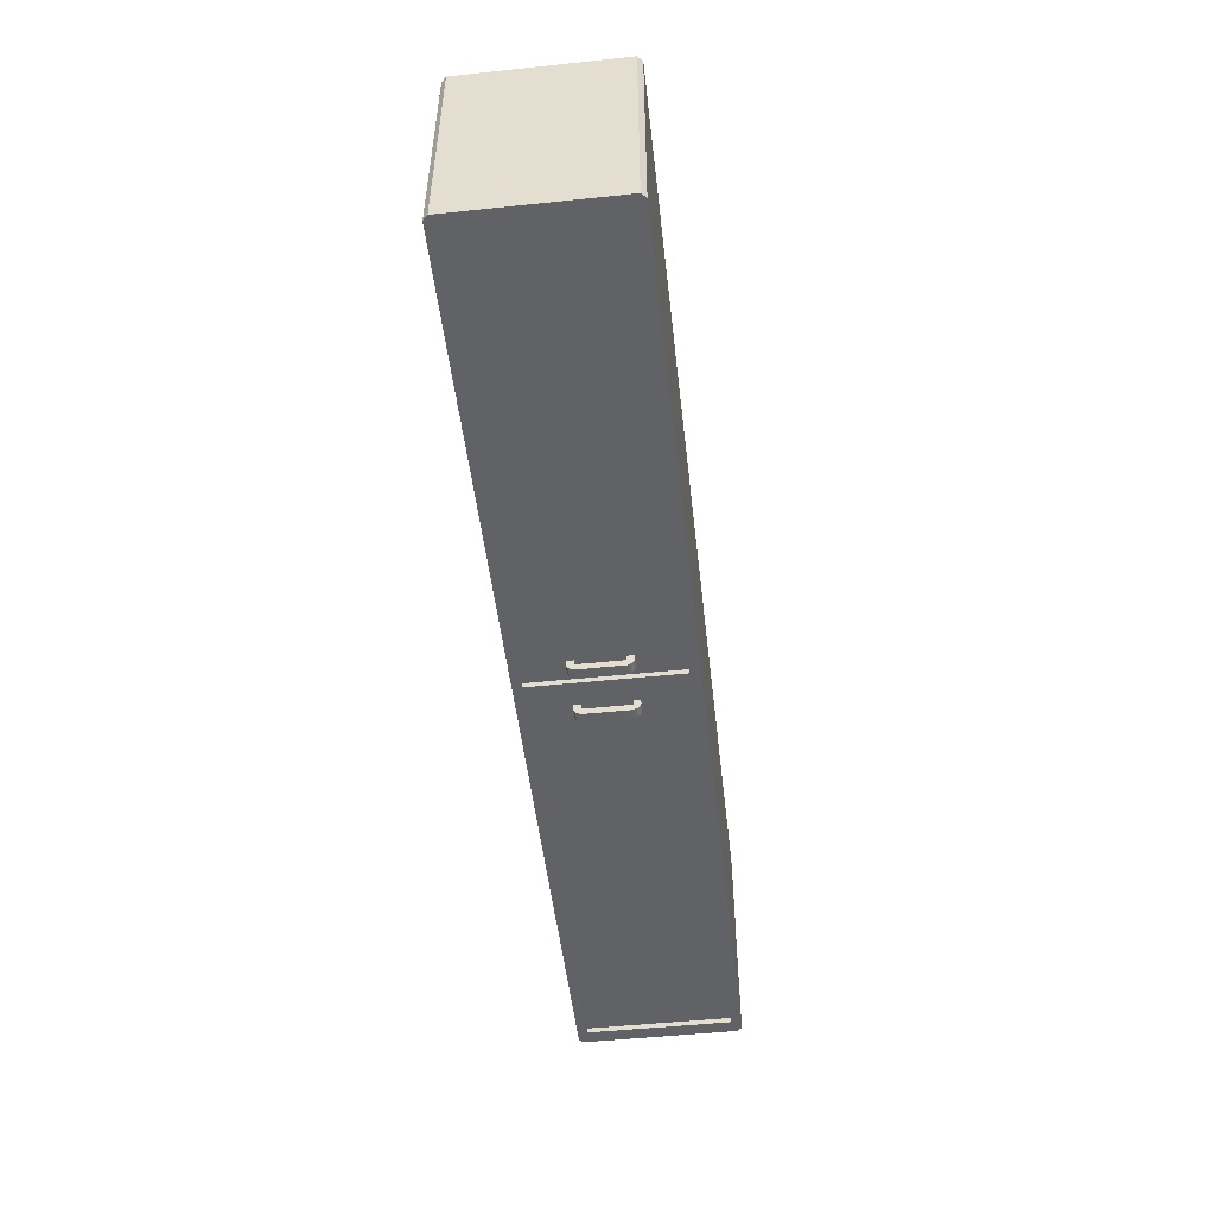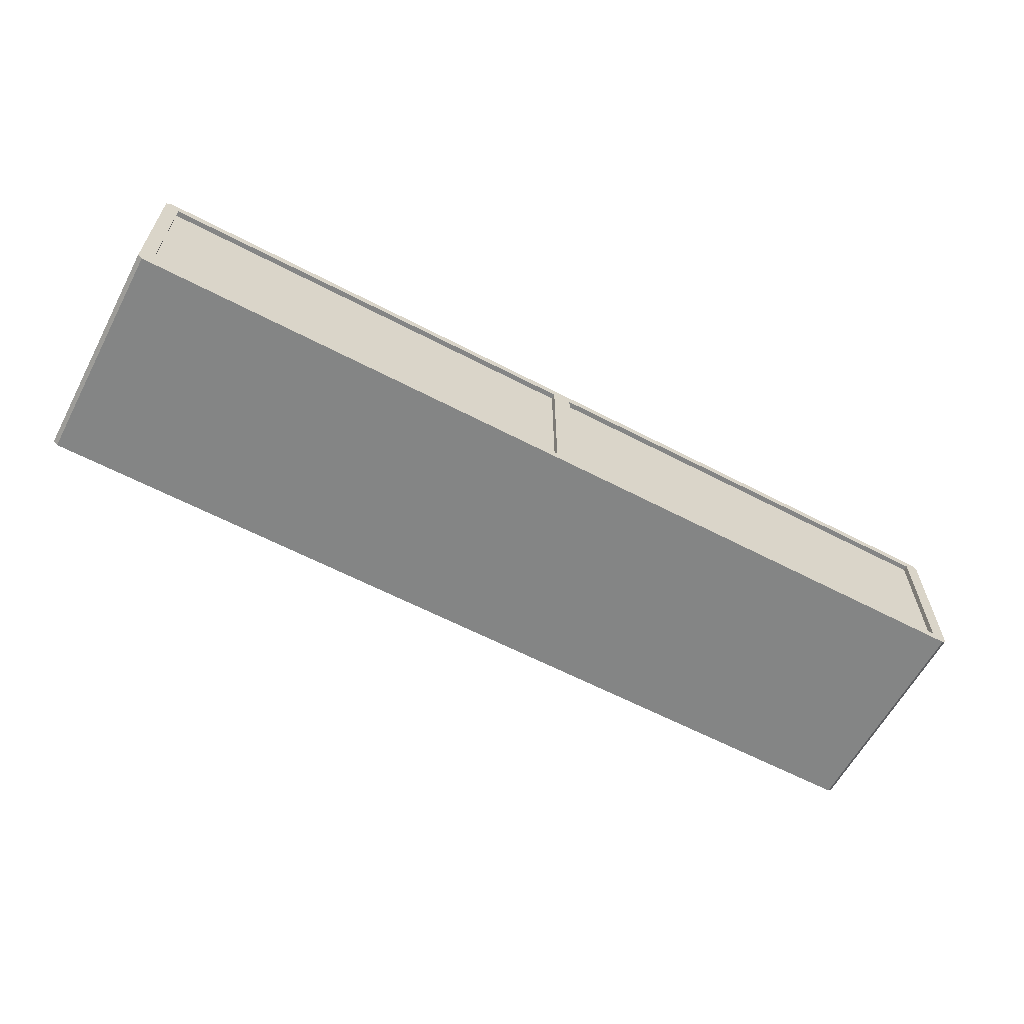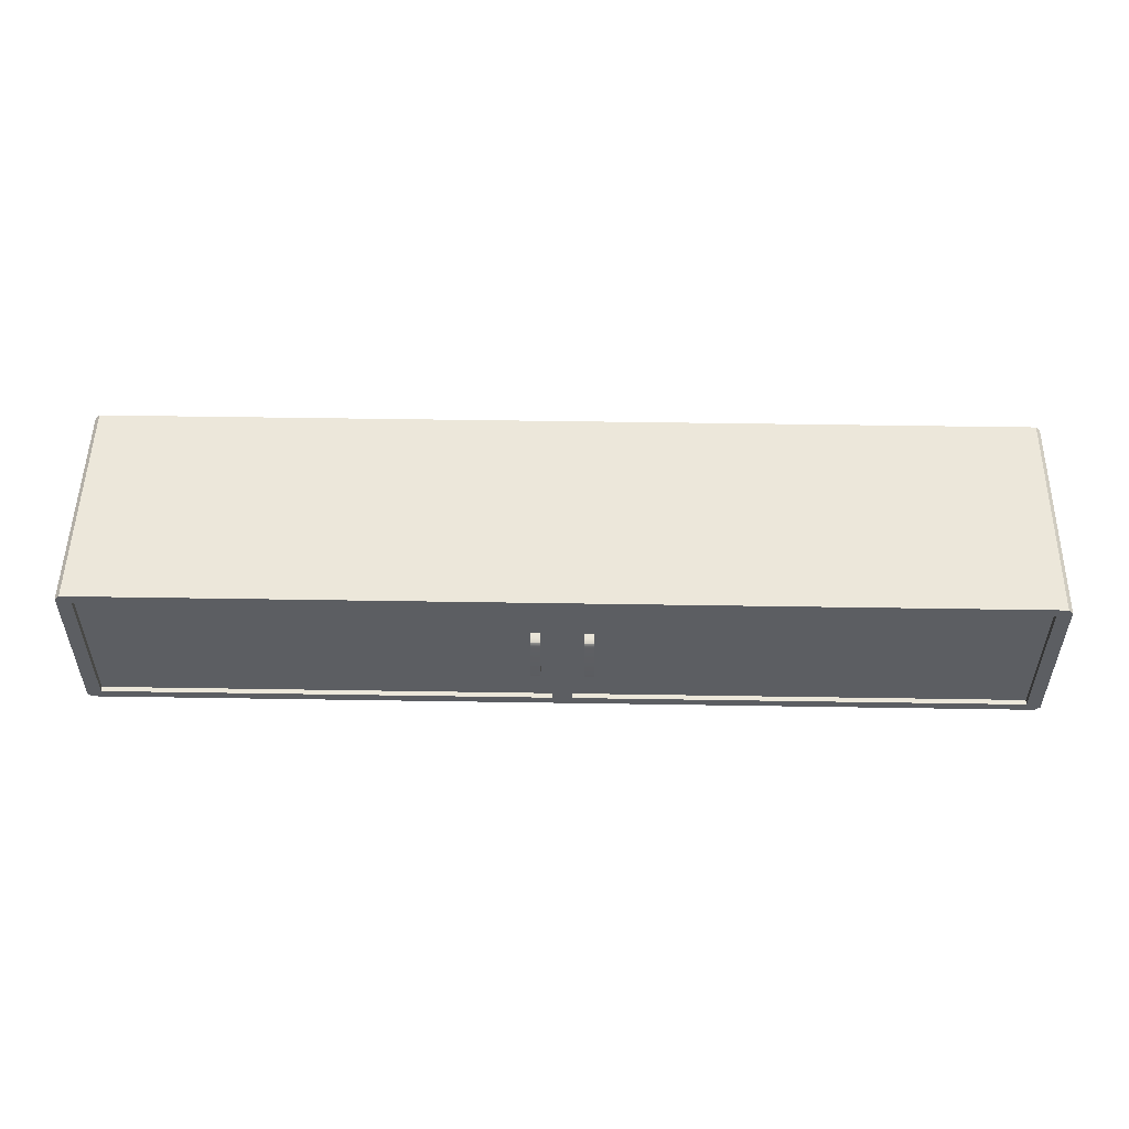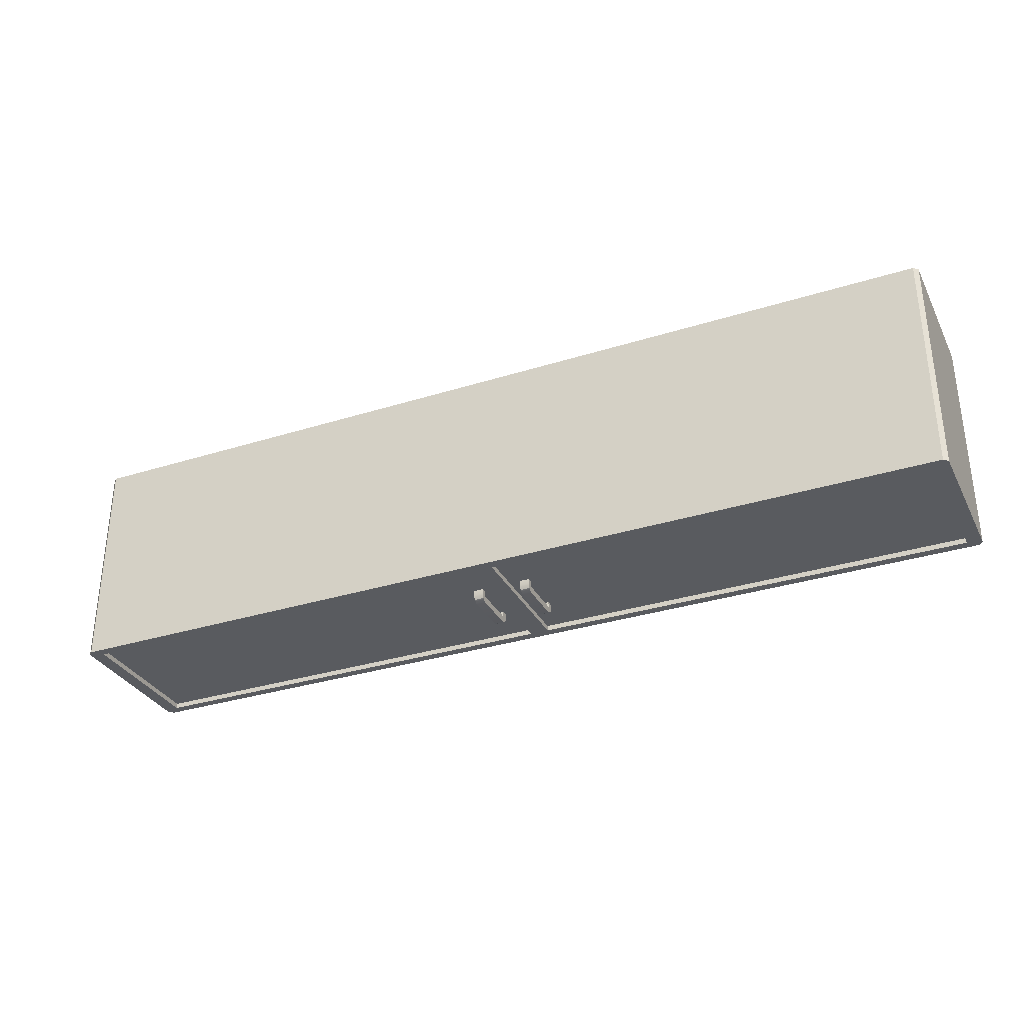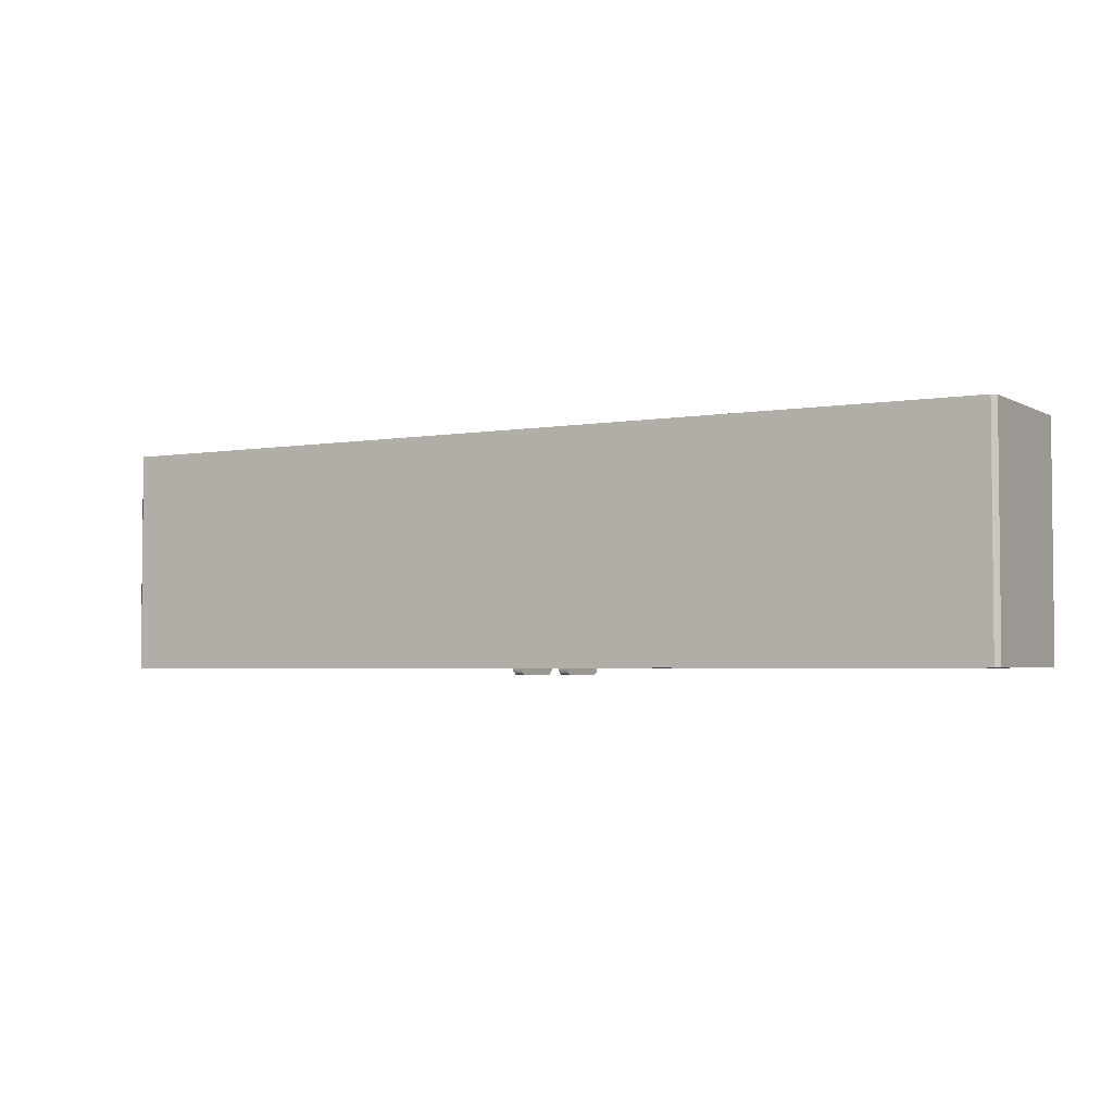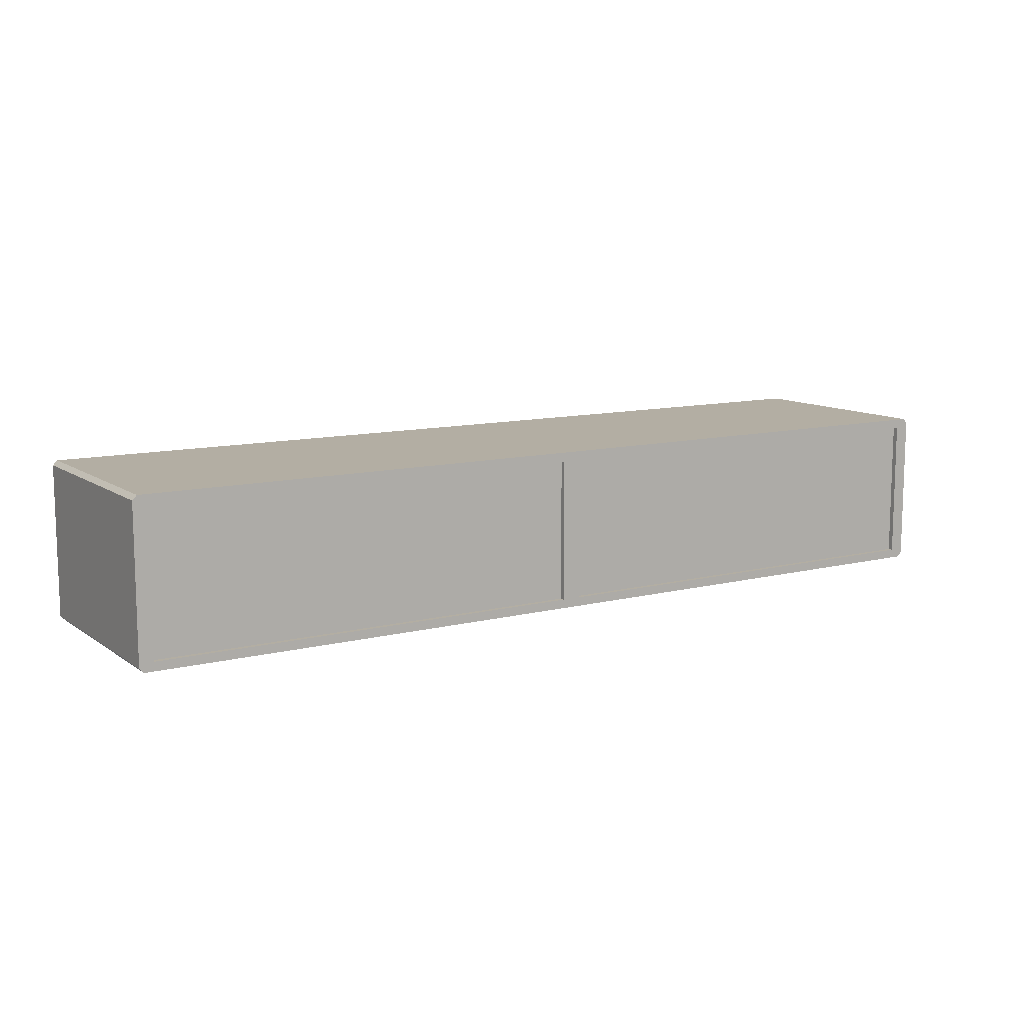
<metadata>
{"format":"obj","ext":"obj","renderer":"f3d","projection":"perspective","resolution":1024,"background":"white","views":[{"elev":-50.5,"azim":96.5,"up":"+Z"},{"elev":-61.6,"azim":-28.0,"up":"+Y"},{"elev":51.9,"azim":-179.0,"up":"+Y"},{"elev":-32.3,"azim":-156.2,"up":"+Z"},{"elev":-3.4,"azim":30.4,"up":"+Z"},{"elev":10.9,"azim":-32.0,"up":"+Y"}]}
</metadata>
<code>
g default
v 0.4399 1.516 13.55
v 0.4399 0.7205 13.55
v 0.3025 1.516 13.55
v 0.3025 0.7205 13.55
v 0.3025 1.545 13.6
v 0.3025 0.6921 13.6
v 0.4399 1.545 13.6
v 0.4399 0.6921 13.6
v 0.3025 0.7917 13.6
v 0.4399 0.7917 13.6
v 0.4399 0.7917 13.51
v 0.3025 0.7917 13.51
v 0.3025 1.445 13.6
v 0.4399 1.445 13.6
v 0.4399 1.445 13.51
v 0.3025 1.445 13.51
v 0.3025 1.545 13.7
v 0.3025 1.445 13.7
v 0.4399 1.445 13.7
v 0.4399 1.545 13.7
v 0.3025 0.7917 13.7
v 0.3025 0.6921 13.7
v 0.4399 0.6921 13.7
v 0.4399 0.7917 13.7
v -0.2985 1.516 13.55
v -0.2985 0.7205 13.55
v -0.436 1.516 13.55
v -0.436 0.7205 13.55
v -0.436 1.545 13.6
v -0.436 0.6921 13.6
v -0.2985 1.545 13.6
v -0.2985 0.6921 13.6
v -0.436 0.7917 13.6
v -0.2985 0.7917 13.6
v -0.2985 0.7917 13.51
v -0.436 0.7917 13.51
v -0.436 1.445 13.6
v -0.2985 1.445 13.6
v -0.2985 1.445 13.51
v -0.436 1.445 13.51
v -0.436 1.545 13.7
v -0.436 1.445 13.7
v -0.2985 1.445 13.7
v -0.2985 1.545 13.7
v -0.436 0.7917 13.7
v -0.436 0.6921 13.7
v -0.2985 0.6921 13.7
v -0.2985 0.7917 13.7
v 6.74 2.191 13.68
v -6.74 2.191 13.68
v -6.74 2.191 16.78
v 6.74 2.191 16.78
v 6.74 0.112 13.68
v -6.74 0.112 13.68
v -6.74 0.112 16.78
v 6.74 0.112 16.78
v 6.532 2.331 13.68
v 6.532 2.191 13.68
v 6.532 0.112 13.68
v 6.532 -0.01895 13.68
v 6.532 -0.01895 16.78
v 6.532 0.112 16.78
v 6.532 2.191 16.78
v 6.532 2.331 16.78
v -6.532 2.331 13.68
v -6.532 2.191 13.68
v -6.532 0.112 13.68
v -6.532 -0.01895 13.68
v -6.532 -0.01895 16.78
v -6.532 0.112 16.78
v -6.532 2.191 16.78
v -6.532 2.331 16.78
v 0.136 2.331 13.68
v 0.136 2.191 13.68
v 0.136 0.112 13.68
v 0.136 -0.01895 13.68
v 0.136 -0.01895 16.78
v 0.136 0.112 16.78
v 0.136 2.191 16.78
v 0.136 2.331 16.78
v -0.136 2.331 16.78
v -0.136 2.331 13.68
v -0.136 2.191 13.68
v -0.136 0.112 13.68
v -0.136 -0.01895 13.68
v -0.136 -0.01895 16.78
v -0.136 0.112 16.78
v -0.136 2.191 16.78
v -6.74 2.191 16.85
v -6.532 2.191 16.85
v -6.532 2.331 16.85
v -6.74 0.112 16.85
v -6.532 0.112 16.85
v -6.532 -0.01895 16.85
v 6.532 -0.01895 16.85
v 6.532 0.112 16.85
v 6.74 0.112 16.85
v 6.532 2.191 16.85
v 6.74 2.191 16.85
v 6.532 2.331 16.85
v -0.136 -0.01895 16.85
v -0.136 0.112 16.85
v -0.136 2.191 16.85
v -0.136 2.331 16.85
v 0.136 -0.01895 16.85
v 0.136 0.112 16.85
v 0.136 2.191 16.85
v 0.136 2.331 16.85
v -6.532 2.331 13.61
v -6.532 2.191 13.61
v -6.74 2.191 13.61
v -6.532 0.112 13.61
v -6.74 0.112 13.61
v -6.532 -0.01895 13.61
v 6.532 2.331 13.61
v 6.74 2.191 13.61
v 6.532 2.191 13.61
v 6.532 0.112 13.61
v 6.74 0.112 13.61
v 6.532 -0.01895 13.61
v -0.136 2.331 13.61
v -0.136 2.191 13.61
v -0.136 0.112 13.61
v -0.136 -0.01895 13.61
v 0.136 2.331 13.61
v 0.136 2.191 13.61
v 0.136 0.112 13.61
v 0.136 -0.01895 13.61
v -6.674 2.331 16.78
v -6.74 2.265 16.78
v -6.74 2.265 13.68
v -6.674 2.331 13.68
v 6.74 2.265 16.78
v 6.674 2.331 16.78
v 6.674 2.331 13.68
v 6.74 2.265 13.68
v -6.74 0.04652 16.78
v -6.674 -0.01895 16.78
v -6.674 -0.01895 13.68
v -6.74 0.04652 13.68
v 6.674 -0.01895 16.78
v 6.74 0.04652 16.78
v 6.74 0.04652 13.68
v 6.674 -0.01895 13.68
v -6.74 2.265 16.85
v -6.674 2.331 16.85
v -6.74 0.04652 16.85
v -6.674 -0.01895 16.85
v 6.74 0.04652 16.85
v 6.674 -0.01895 16.85
v 6.674 2.331 16.85
v 6.74 2.265 16.85
v -6.74 2.265 13.61
v -6.674 2.331 13.61
v -6.74 0.04652 13.61
v -6.674 -0.01895 13.61
v 6.74 2.265 13.61
v 6.674 2.331 13.61
v 6.674 -0.01895 13.61
v 6.74 0.04652 13.61
g pasted__polySurface104 group
f 1 15 16 3
f 3 16 13 5
f 17 18 19 20
f 7 14 15 1
f 2 8 6 4
f 7 1 3 5
f 21 22 23 24
f 11 10 8 2
f 12 11 2 4
f 9 12 4 6
f 13 9 10 14
f 15 14 10 11
f 16 15 11 12
f 13 16 12 9
f 5 13 18 17
f 13 14 19 18
f 14 7 20 19
f 7 5 17 20
f 9 6 22 21
f 6 8 23 22
f 8 10 24 23
f 10 9 21 24
f 25 39 40 27
f 27 40 37 29
f 41 42 43 44
f 31 38 39 25
f 26 32 30 28
f 31 25 27 29
f 45 46 47 48
f 35 34 32 26
f 36 35 26 28
f 33 36 28 30
f 37 33 34 38
f 39 38 34 35
f 40 39 35 36
f 37 40 36 33
f 29 37 42 41
f 37 38 43 42
f 38 31 44 43
f 31 29 41 44
f 33 30 46 45
f 30 32 47 46
f 32 34 48 47
f 34 33 45 48
f 89 90 145
f 91 146 90
f 90 146 145
f 111 110 112 113
f 54 55 51 50
f 92 93 90 89
f 56 53 49 52
f 113 112 155
f 112 114 155
f 114 156 155
f 115 158 117
f 158 157 117
f 157 116 117
f 118 117 116 119
f 120 118 159
f 159 118 160
f 118 119 160
f 96 95 97
f 97 95 149
f 95 150 149
f 98 96 97 99
f 100 98 151
f 151 98 152
f 98 99 152
f 109 121 122 110
f 67 66 83 84
f 114 112 123 124
f 69 68 85 86
f 93 94 101 102
f 71 70 87 88
f 91 90 103 104
f 65 72 81 82
f 125 115 117 126
f 75 74 58 59
f 128 127 118 120
f 77 76 60 61
f 106 105 95 96
f 79 78 62 63
f 108 107 98 100
f 73 80 64 57
f 82 81 80 73
f 122 121 125 126
f 123 122 126 127
f 124 123 127 128
f 86 85 76 77
f 102 101 105 106
f 103 102 106 107
f 104 103 107 108
f 70 71 90 93
f 51 55 92 89
f 63 62 96 98
f 56 52 99 97
f 69 86 101 94
f 87 70 93 102
f 71 88 103 90
f 81 72 91 104
f 77 61 95 105
f 62 78 106 96
f 79 63 98 107
f 64 80 108 100
f 86 77 105 101
f 88 87 102 103
f 78 79 107 106
f 80 81 104 108
f 66 67 112 110
f 54 50 111 113
f 59 58 117 118
f 49 53 119 116
f 65 82 121 109
f 83 66 110 122
f 67 84 123 112
f 85 68 114 124
f 73 57 115 125
f 58 74 126 117
f 75 59 118 127
f 60 76 128 120
f 82 73 125 121
f 84 83 122 123
f 74 75 127 126
f 76 85 124 128
f 94 93 148
f 148 93 147
f 147 93 92
f 109 110 154
f 154 110 153
f 153 110 111
f 129 130 145 146
f 130 129 132 131
f 131 132 154 153
f 133 134 151 152
f 134 133 136 135
f 135 136 157 158
f 137 138 148 147
f 138 137 140 139
f 139 140 155 156
f 141 142 149 150
f 142 141 144 143
f 143 144 159 160
f 129 72 65 132
f 139 68 69 138
f 52 49 136 133
f 50 51 130 131
f 140 137 55 54
f 142 143 53 56
f 61 60 144 141
f 57 64 134 135
f 72 129 146 91
f 130 51 89 145
f 138 69 94 148
f 55 137 147 92
f 61 141 150 95
f 142 56 97 149
f 52 133 152 99
f 134 64 100 151
f 132 65 109 154
f 50 131 153 111
f 68 139 156 114
f 140 54 113 155
f 57 135 158 115
f 136 49 116 157
f 53 143 160 119
f 144 60 120 159

</code>
